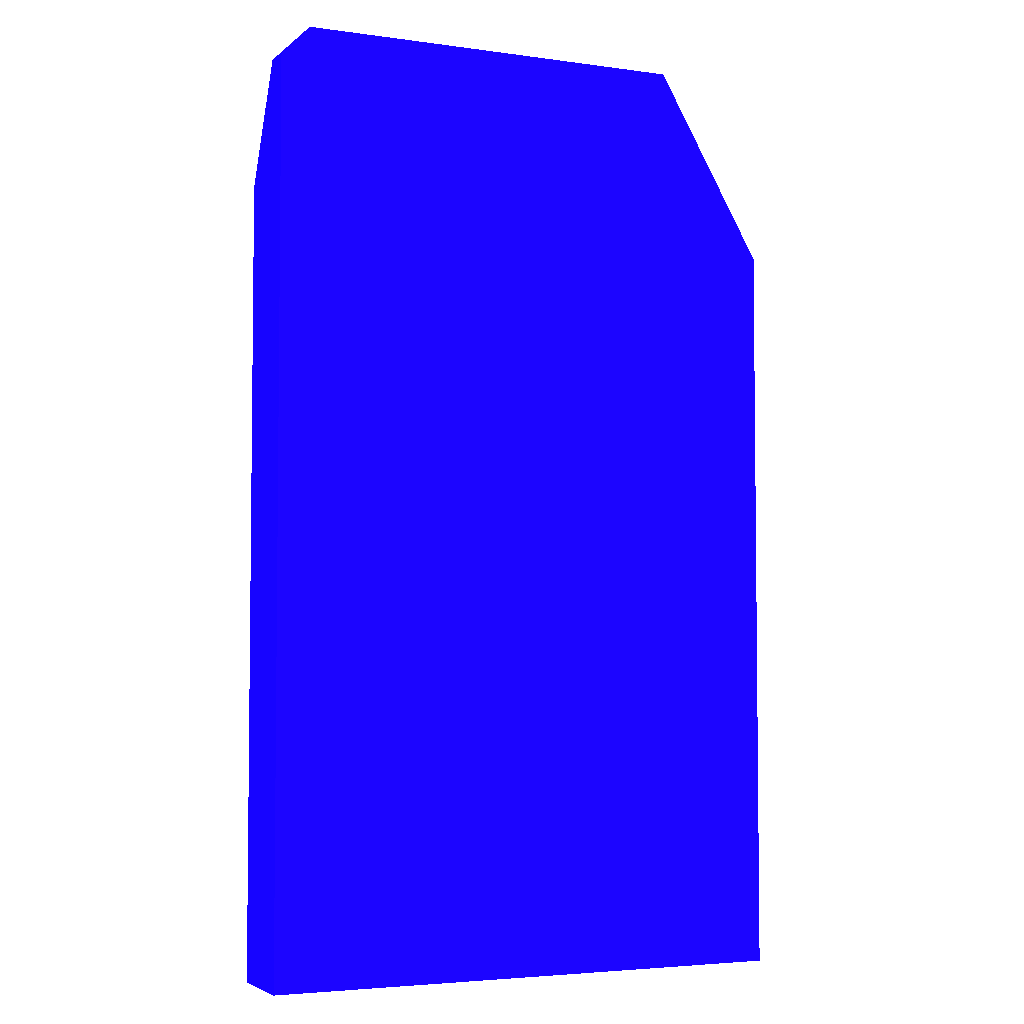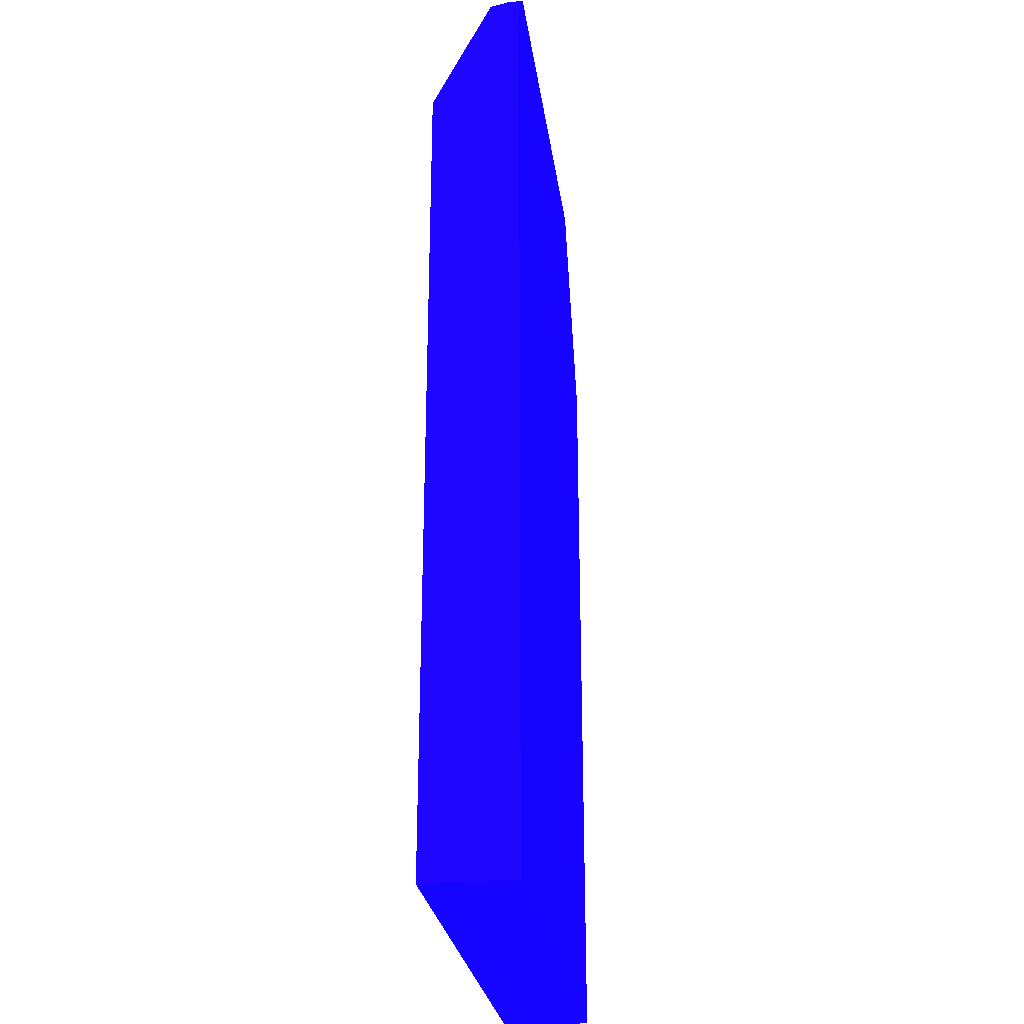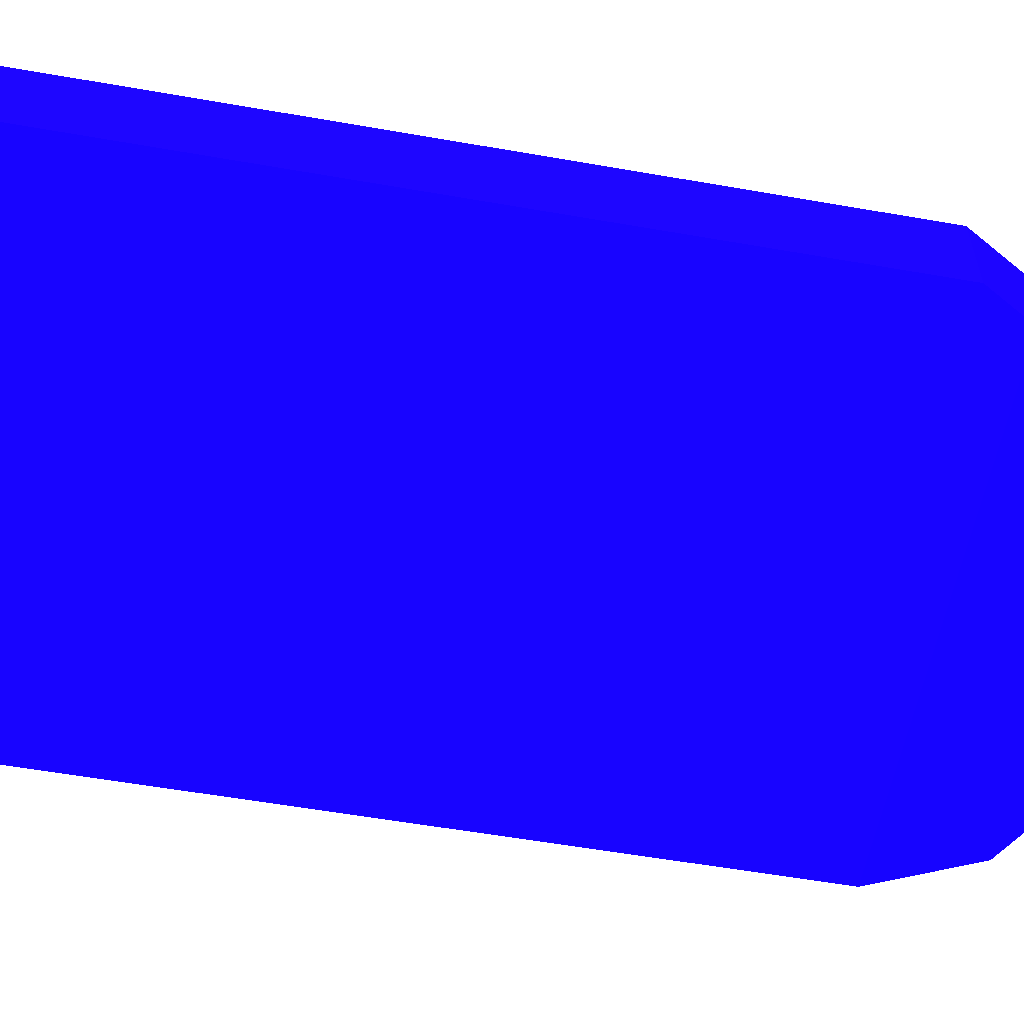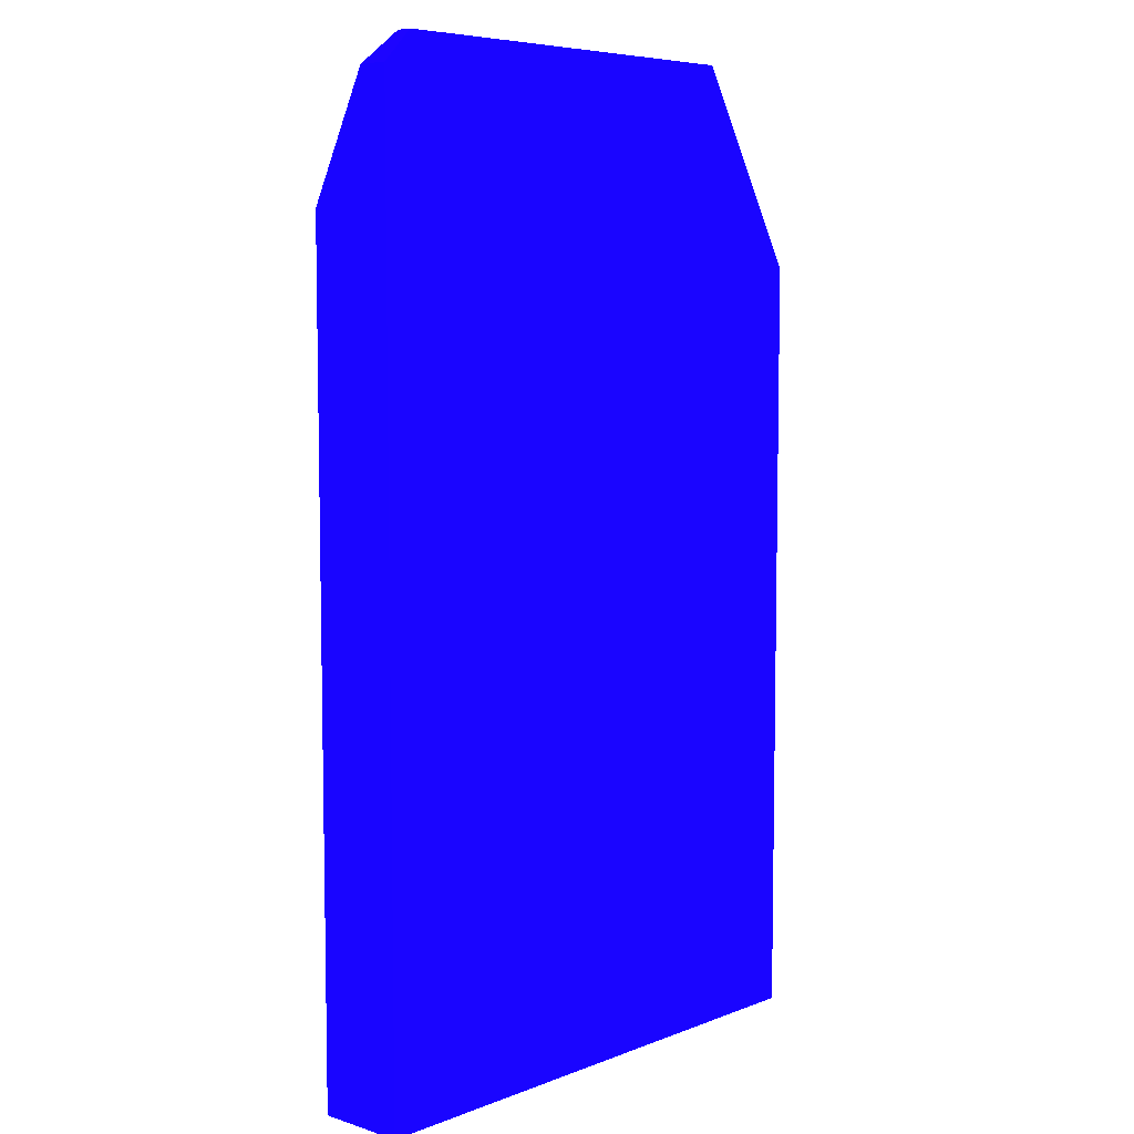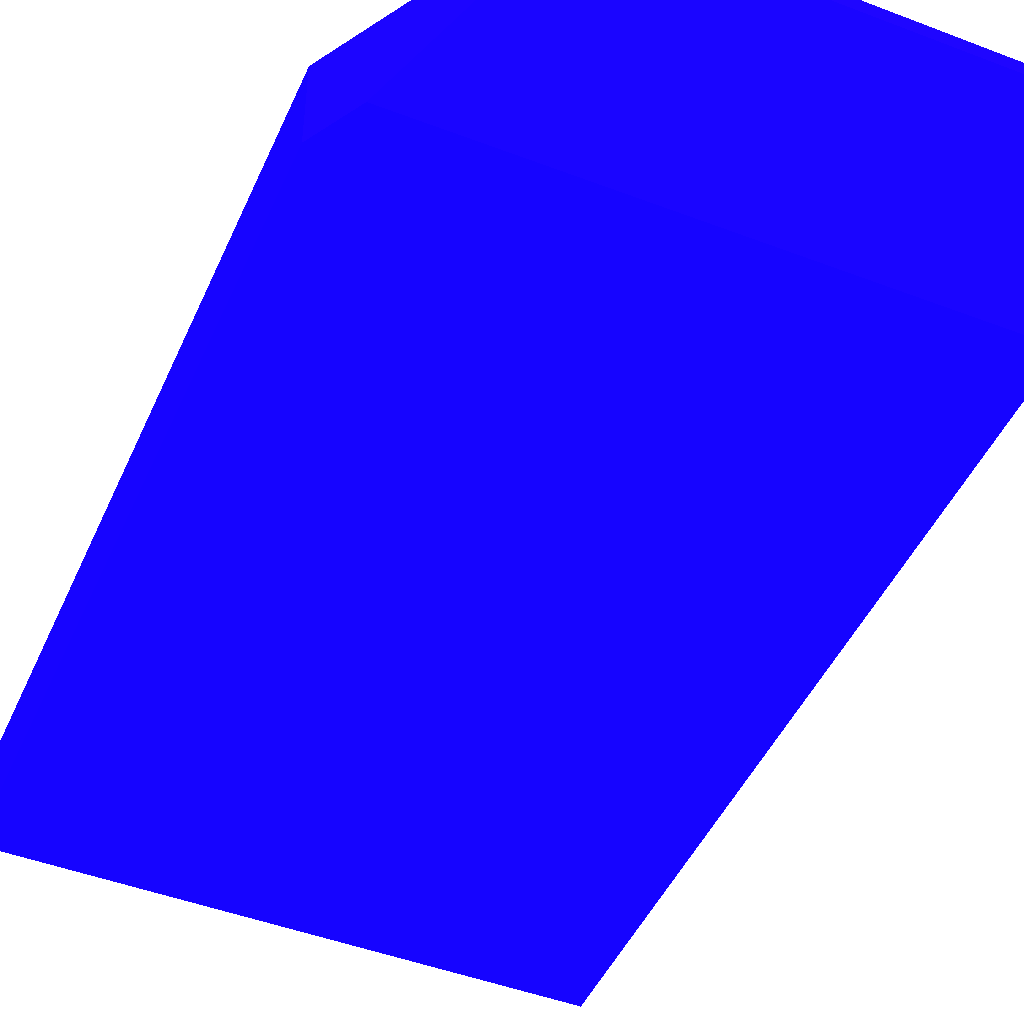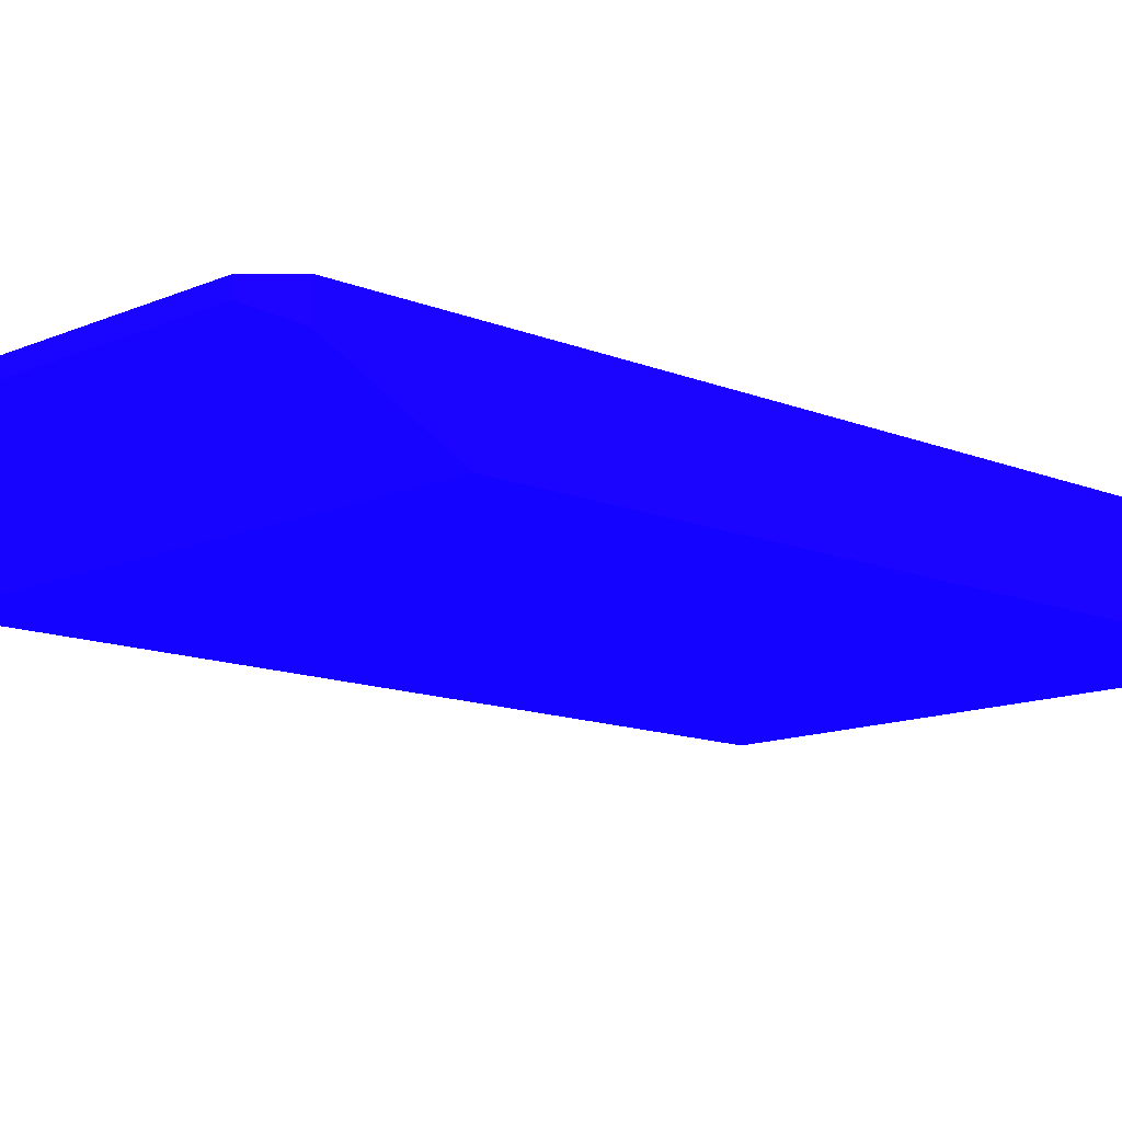
<metadata>
{"format":"obj","ext":"obj","renderer":"f3d","projection":"perspective","resolution":1024,"background":"white","views":[{"elev":-4.1,"azim":155.6,"up":"+Z"},{"elev":-26.5,"azim":97.7,"up":"+Z"},{"elev":-57.6,"azim":-100.3,"up":"+Y"},{"elev":6.8,"azim":132.4,"up":"+Z"},{"elev":-47.1,"azim":-23.4,"up":"+Y"},{"elev":-12.4,"azim":45.8,"up":"+Y"}]}
</metadata>
<code>
v 1.825 -5.3 -0.2002 0.06275 0.01176 0.9882
v 1.725 -5.3 -0.1 0.06275 0.01176 0.9882
v 1.825 -5.4 -0.2002 0.06275 0.01176 0.9882
v 1.825 -5.3 -3.35 0.06275 0.01176 0.9882
v 1.725 -5.35 -0.1 0.06275 0.01176 0.9882
v 0.3551 -5.3 -0.1 0.06275 0.01176 0.9882
v 1.825 -5.6 -0.6001 0.06275 0.01176 0.9882
v 1.825 -5.6 -3.35 0.06275 0.01176 0.9882
v -0.025 -5.3 -3.35 0.06275 0.01176 0.9882
v 0.3551 -5.35 -0.1 0.06275 0.01176 0.9882
v -0.025 -5.3 -0.7582 0.06275 0.01176 0.9882
v 0.06645 -5.6 -0.6001 0.06275 0.01176 0.9882
v -0.025 -5.6 -3.35 0.06275 0.01176 0.9882
v -0.025 -5.6 -0.7582 0.06275 0.01176 0.9882
f 1 2 5
f 1 5 3
f 1 3 7
f 1 7 8
f 1 8 4
f 1 4 9
f 1 9 11
f 1 11 6
f 1 6 2
f 2 6 10
f 2 10 5
f 3 5 7
f 4 8 13
f 4 13 9
f 5 10 12
f 5 12 7
f 6 11 14
f 6 14 10
f 7 12 14
f 7 14 13
f 7 13 8
f 9 13 14
f 9 14 11
f 10 14 12

</code>
